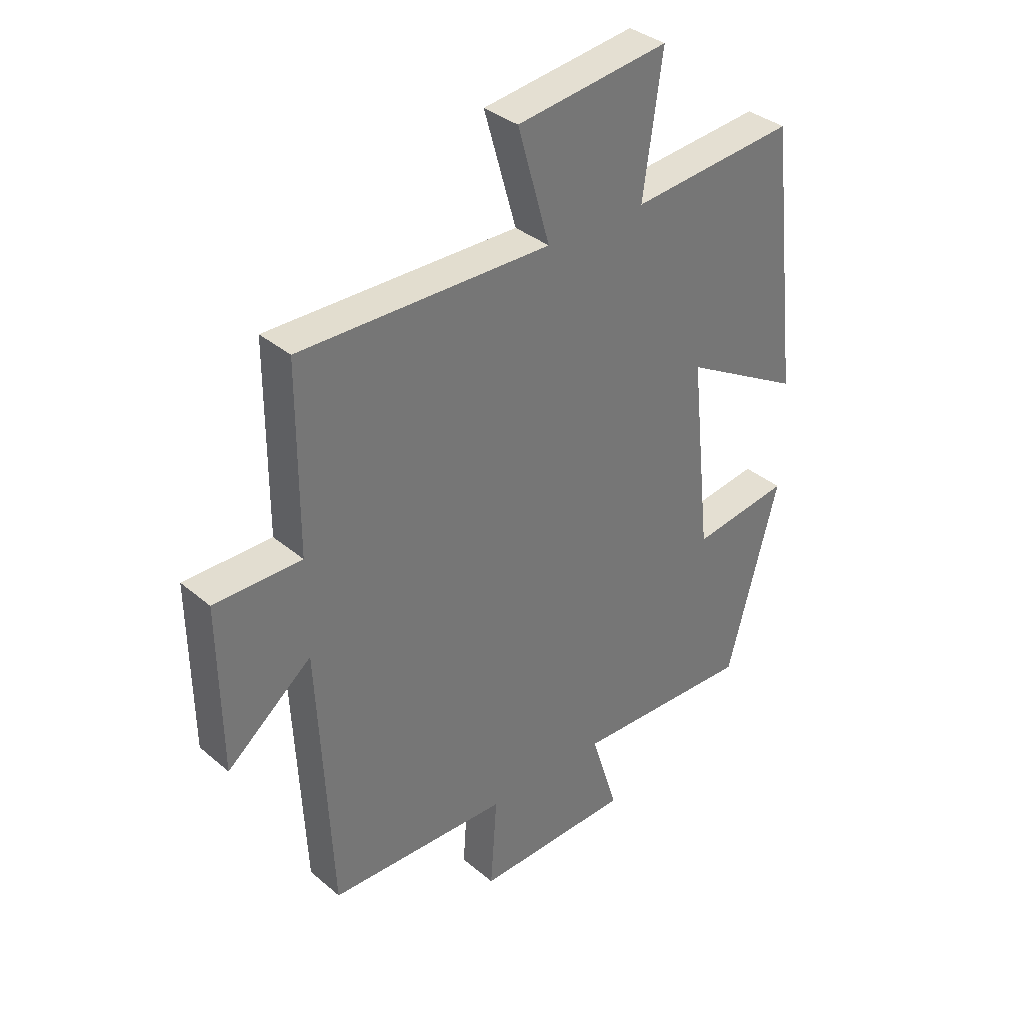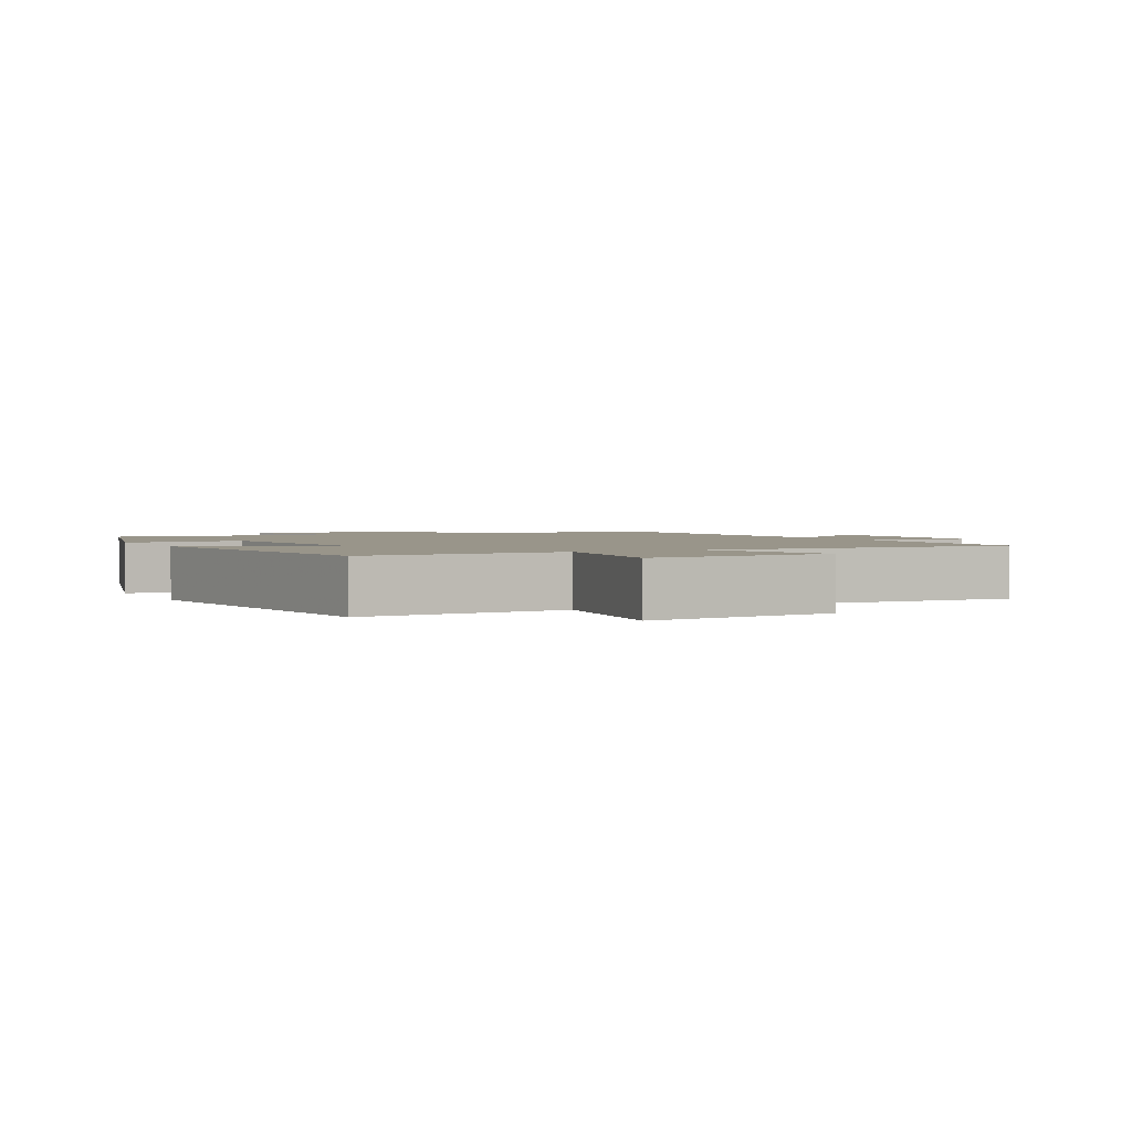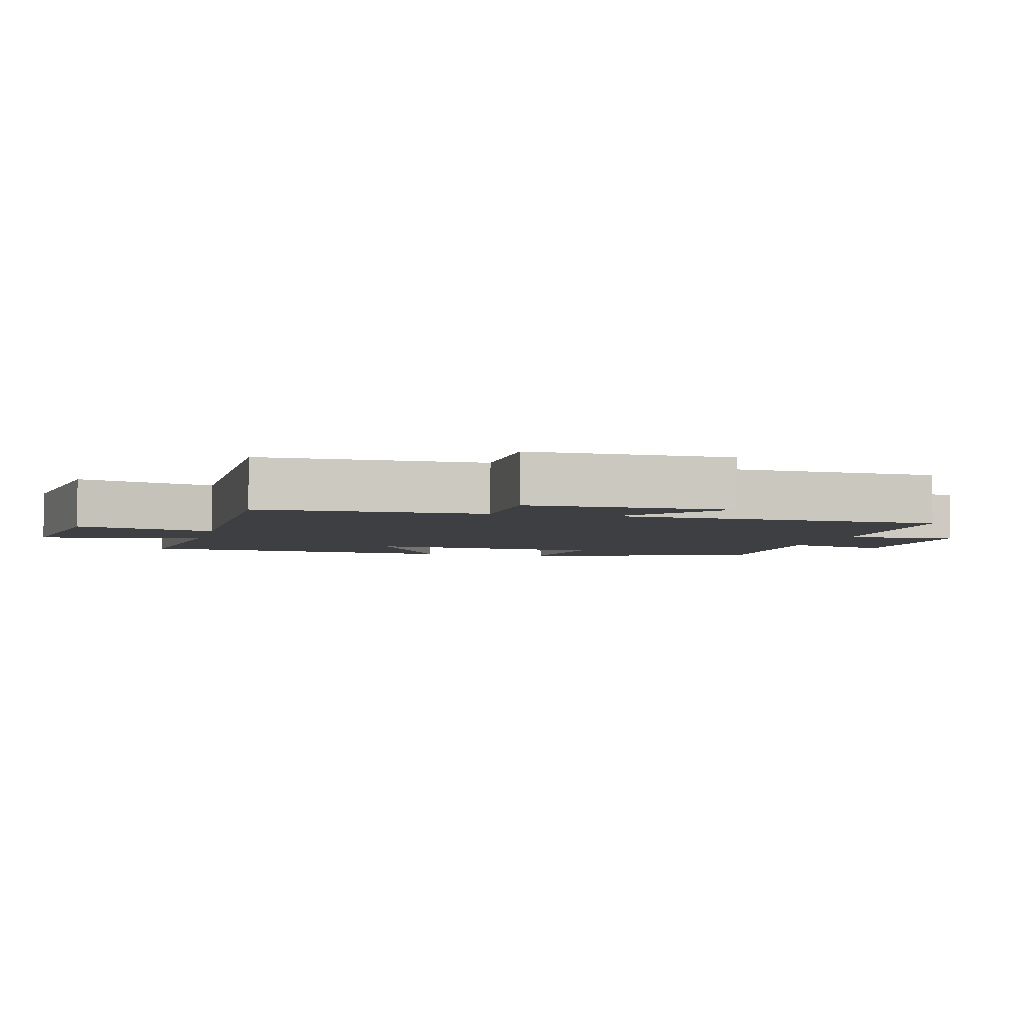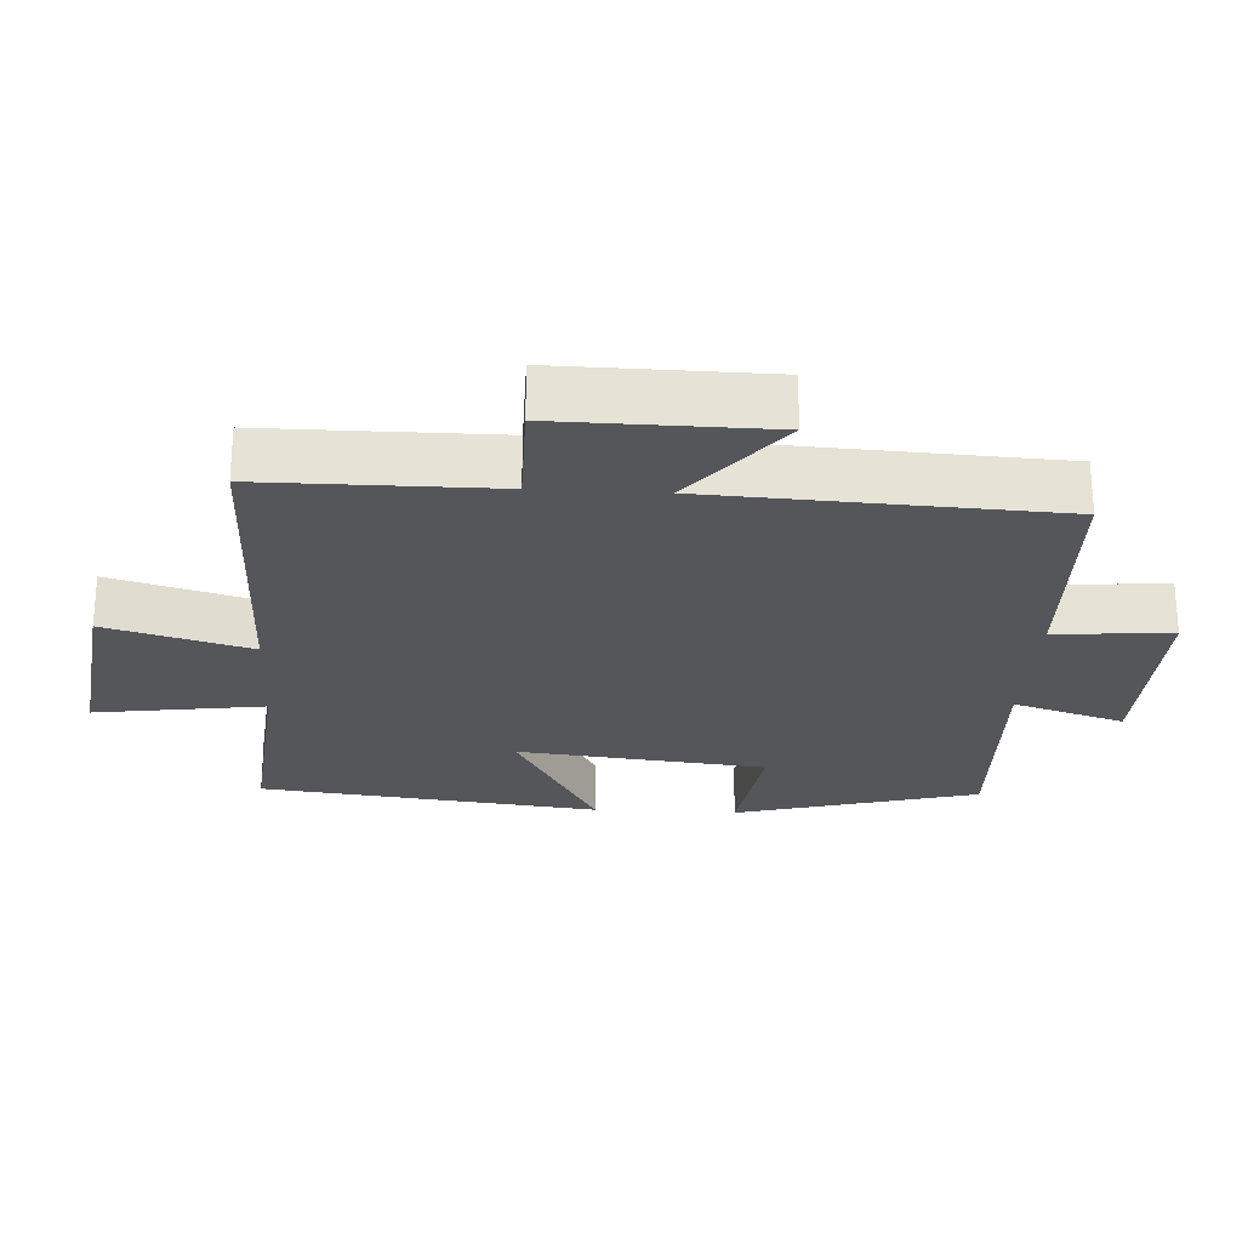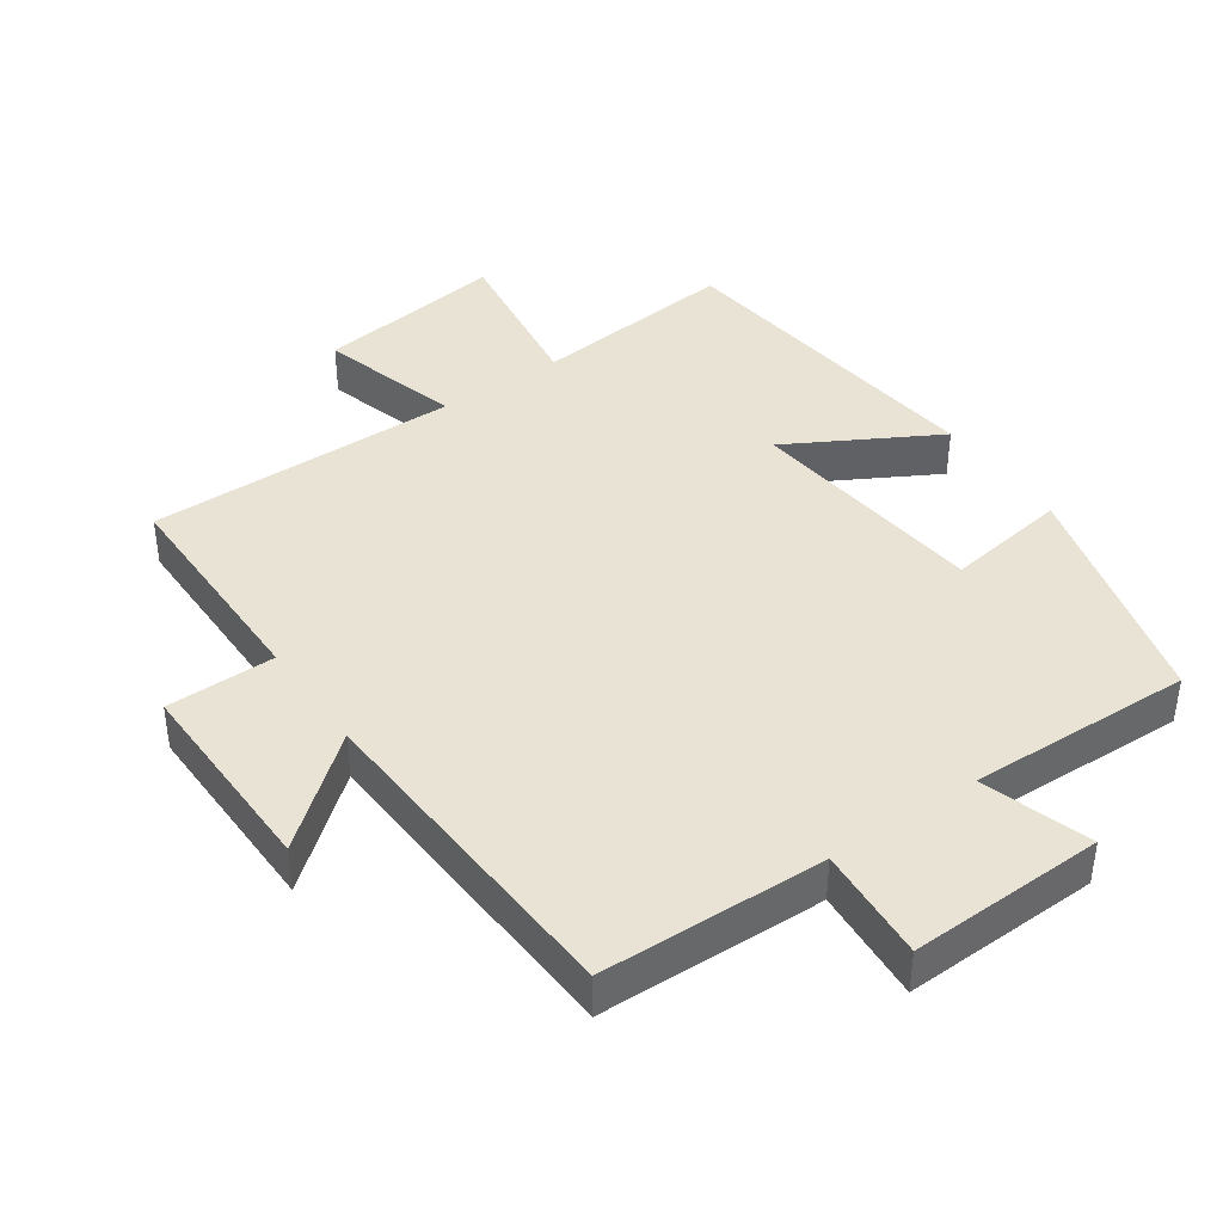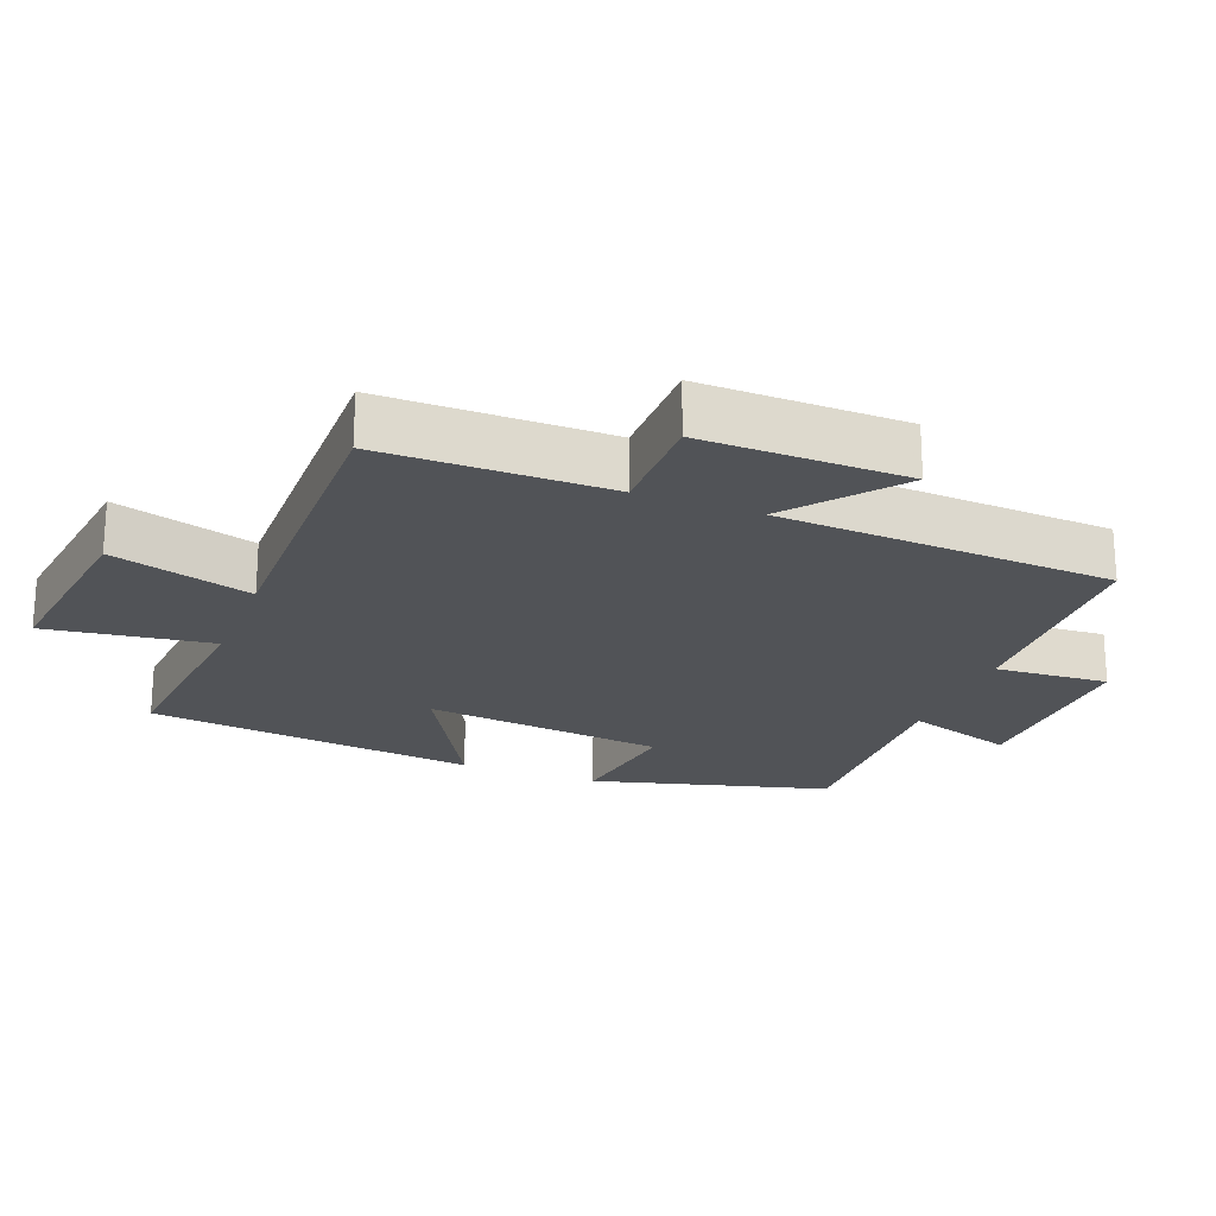
<metadata>
{"format":"obj","ext":"obj","renderer":"f3d","projection":"perspective","resolution":1024,"background":"white","views":[{"elev":35.3,"azim":138.0,"up":"+Z"},{"elev":2.0,"azim":-26.6,"up":"+Y"},{"elev":-4.2,"azim":75.7,"up":"+Y"},{"elev":-25.2,"azim":86.7,"up":"+Y"},{"elev":41.0,"azim":145.0,"up":"+Y"},{"elev":-22.1,"azim":68.7,"up":"+Y"}]}
</metadata>
<code>
v -0.444 0.07 0.528
v -0.143 0.07 0.5
v -0.178 0.07 0.742
v 0.1 0.07 0.706
v 0.041 0.07 0.5
v 0.499 0.07 0.506
v 0.5 0.07 0.175
v 0.659 0.07 0.175
v 0.655 0.07 -0.125
v 0.5 0.07 0.001
v 0.475 0.07 -0.49
v 0.146 0.07 -0.5
v 0.158 0.07 -0.667
v -0.128 0.07 -0.659
v -0.078 0.07 -0.5
v -0.406 0.07 -0.511
v -0.5 0.07 -0.164
v -0.321 0.07 -0.19
v -0.283 0.07 0.164
v -0.5 0.07 0.042
v -0.444 0 0.528
v -0.143 0 0.5
v -0.178 0 0.742
v 0.1 0 0.706
v 0.041 0 0.5
v 0.499 0 0.506
v 0.5 0 0.175
v 0.659 0 0.175
v 0.655 0 -0.125
v 0.5 0 0.001
v 0.475 0 -0.49
v 0.146 0 -0.5
v 0.158 0 -0.667
v -0.128 0 -0.659
v -0.078 0 -0.5
v -0.406 0 -0.511
v -0.5 0 -0.164
v -0.321 0 -0.19
v -0.283 0 0.164
v -0.5 0 0.042
f 19 20 1 2
f 18 19 2
f 15 16 17 18
f 15 18 2
f 12 13 14 15
f 10 11 12 15
f 10 15 2
f 7 8 9 10
f 5 6 7 10
f 5 10 2
f 2 3 4 5
f 22 21 40 39
f 22 39 38
f 38 37 36 35
f 22 38 35
f 35 34 33 32
f 35 32 31 30
f 22 35 30
f 30 29 28 27
f 30 27 26 25
f 22 30 25
f 25 24 23 22
f 1 21 22 2
f 2 22 23 3
f 3 23 24 4
f 4 24 25 5
f 5 25 26 6
f 6 26 27 7
f 7 27 28 8
f 8 28 29 9
f 9 29 30 10
f 10 30 31 11
f 11 31 32 12
f 12 32 33 13
f 13 33 34 14
f 14 34 35 15
f 15 35 36 16
f 16 36 37 17
f 17 37 38 18
f 18 38 39 19
f 19 39 40 20
f 20 40 21 1

</code>
